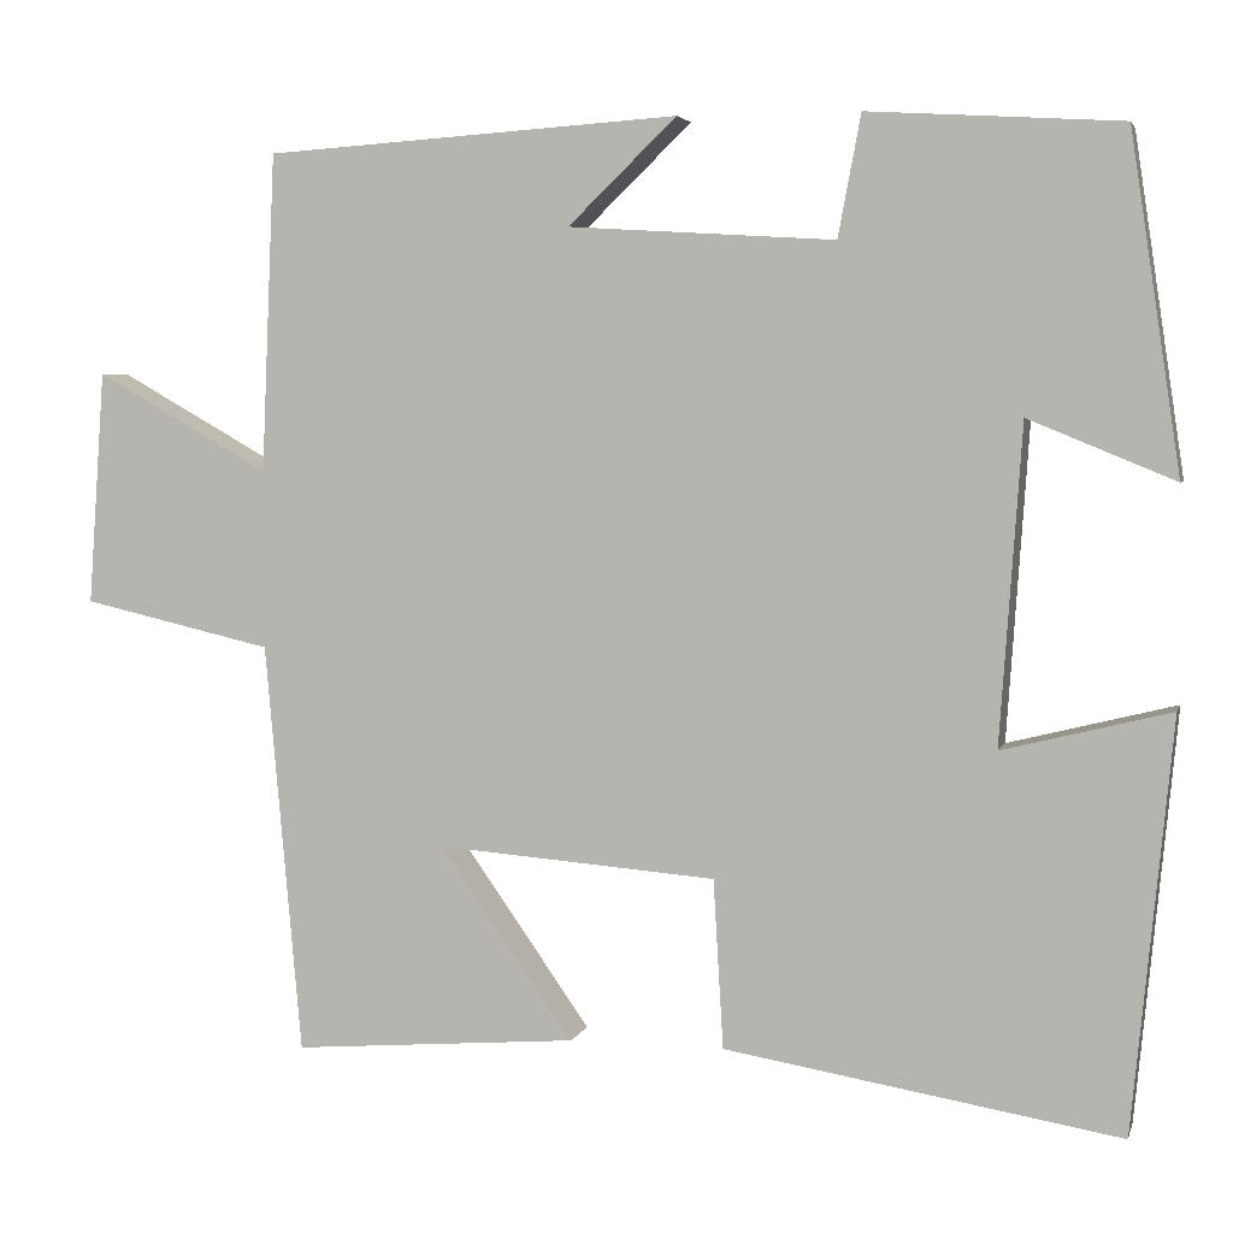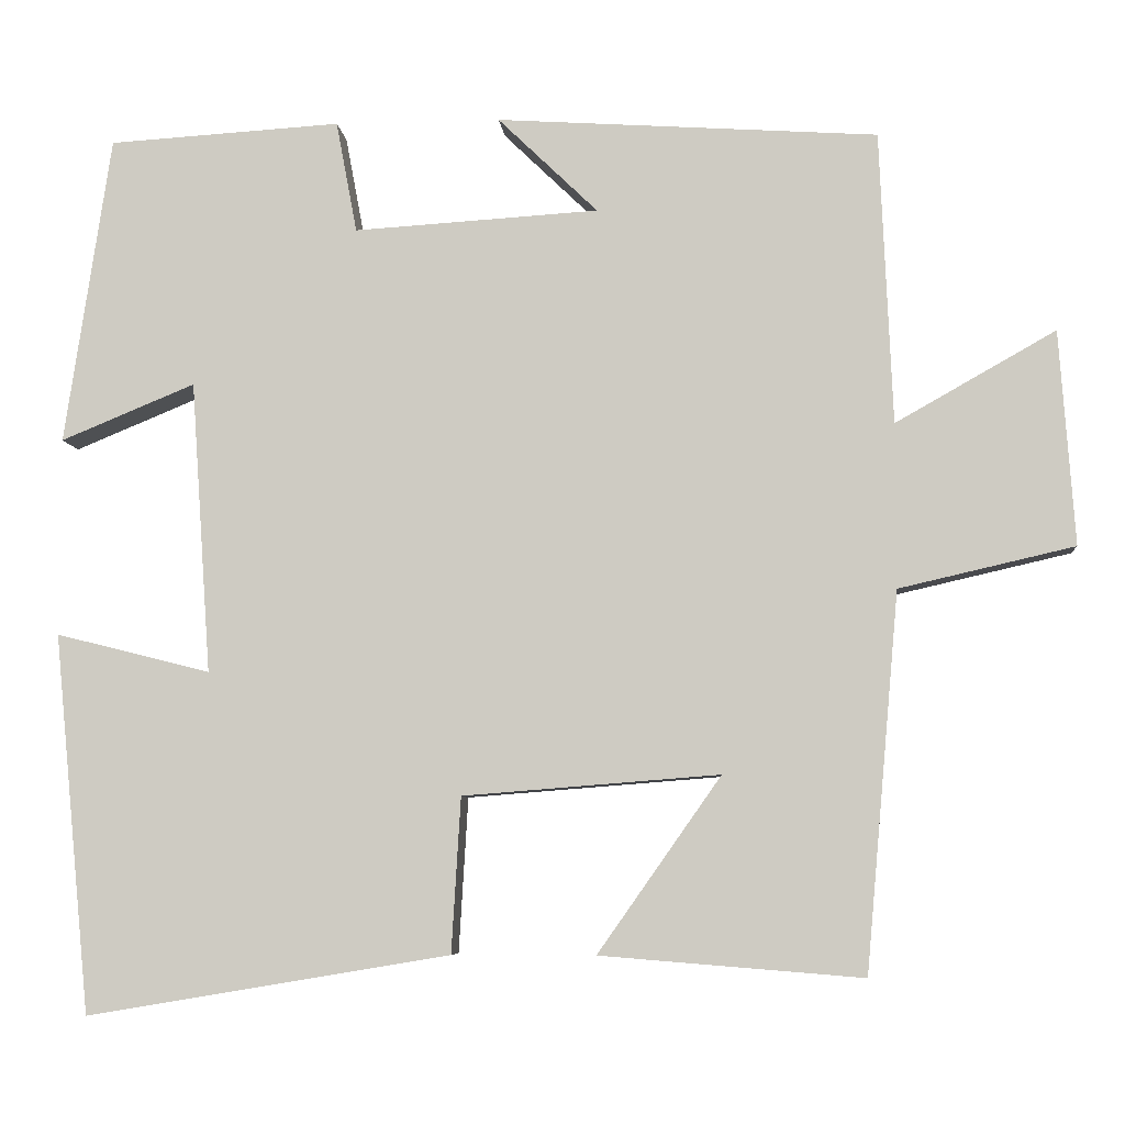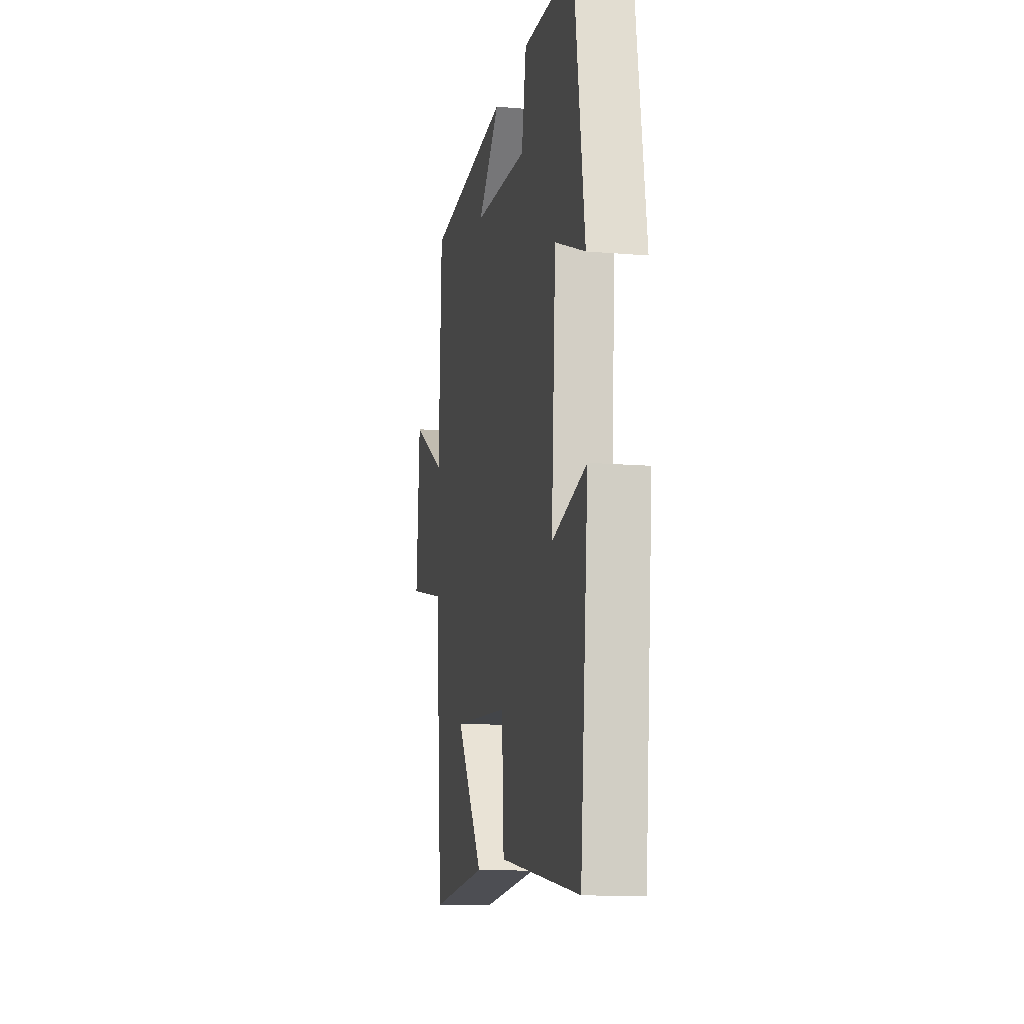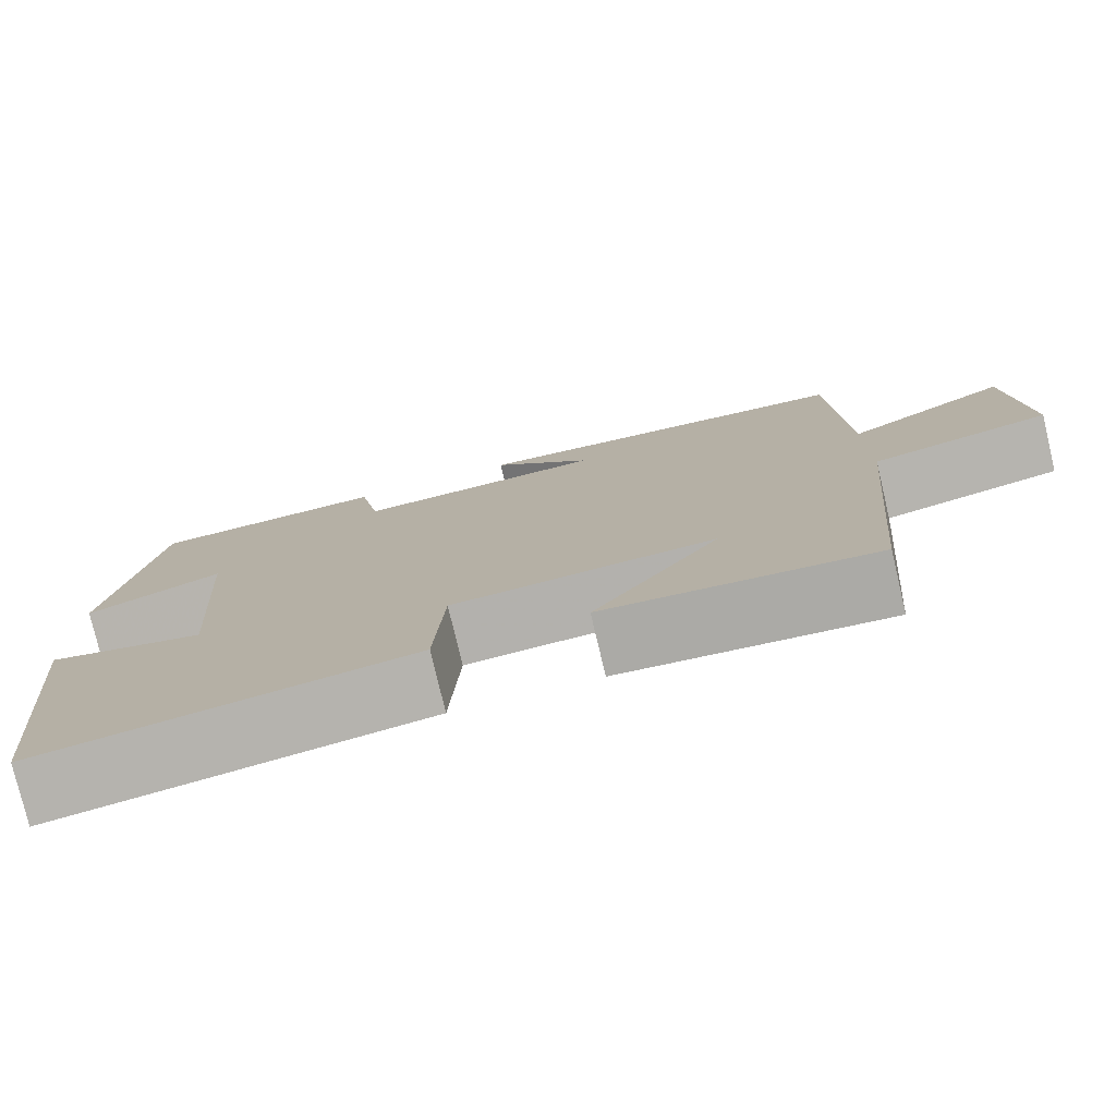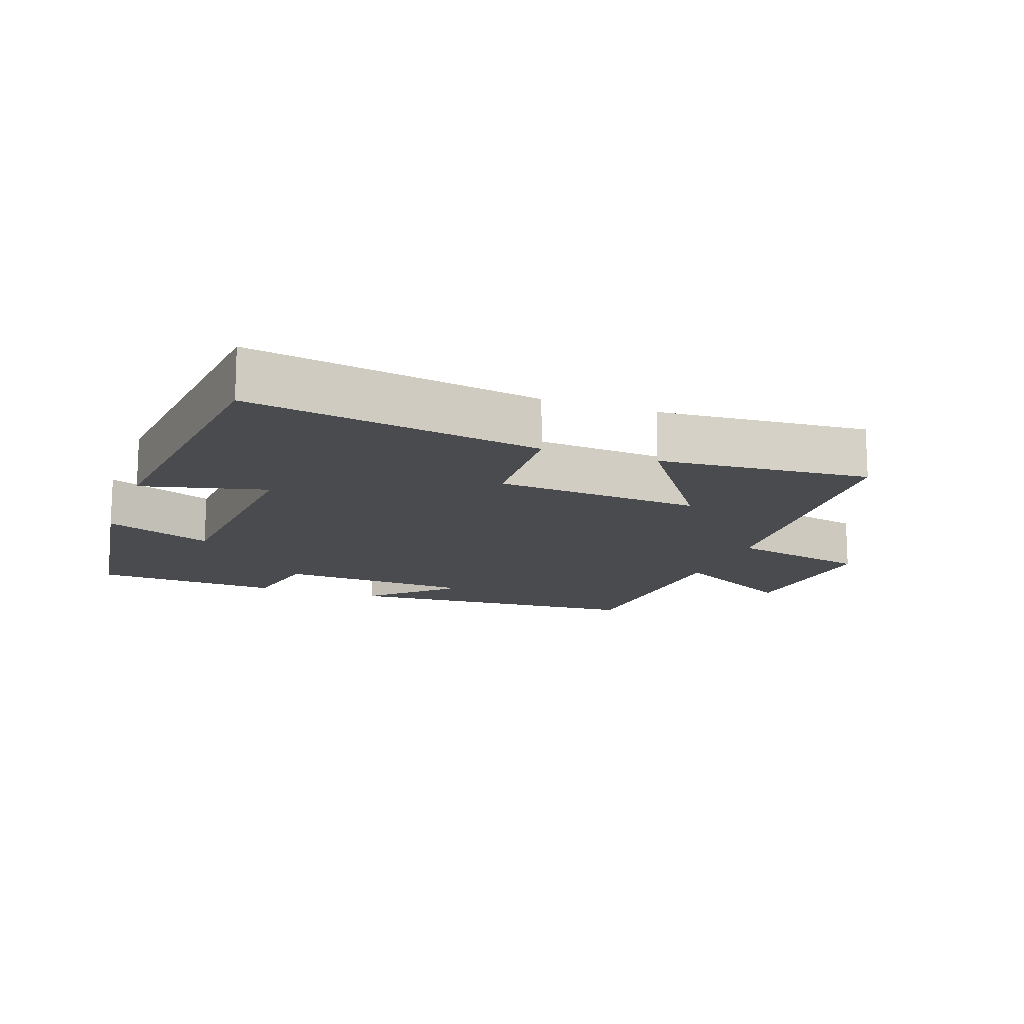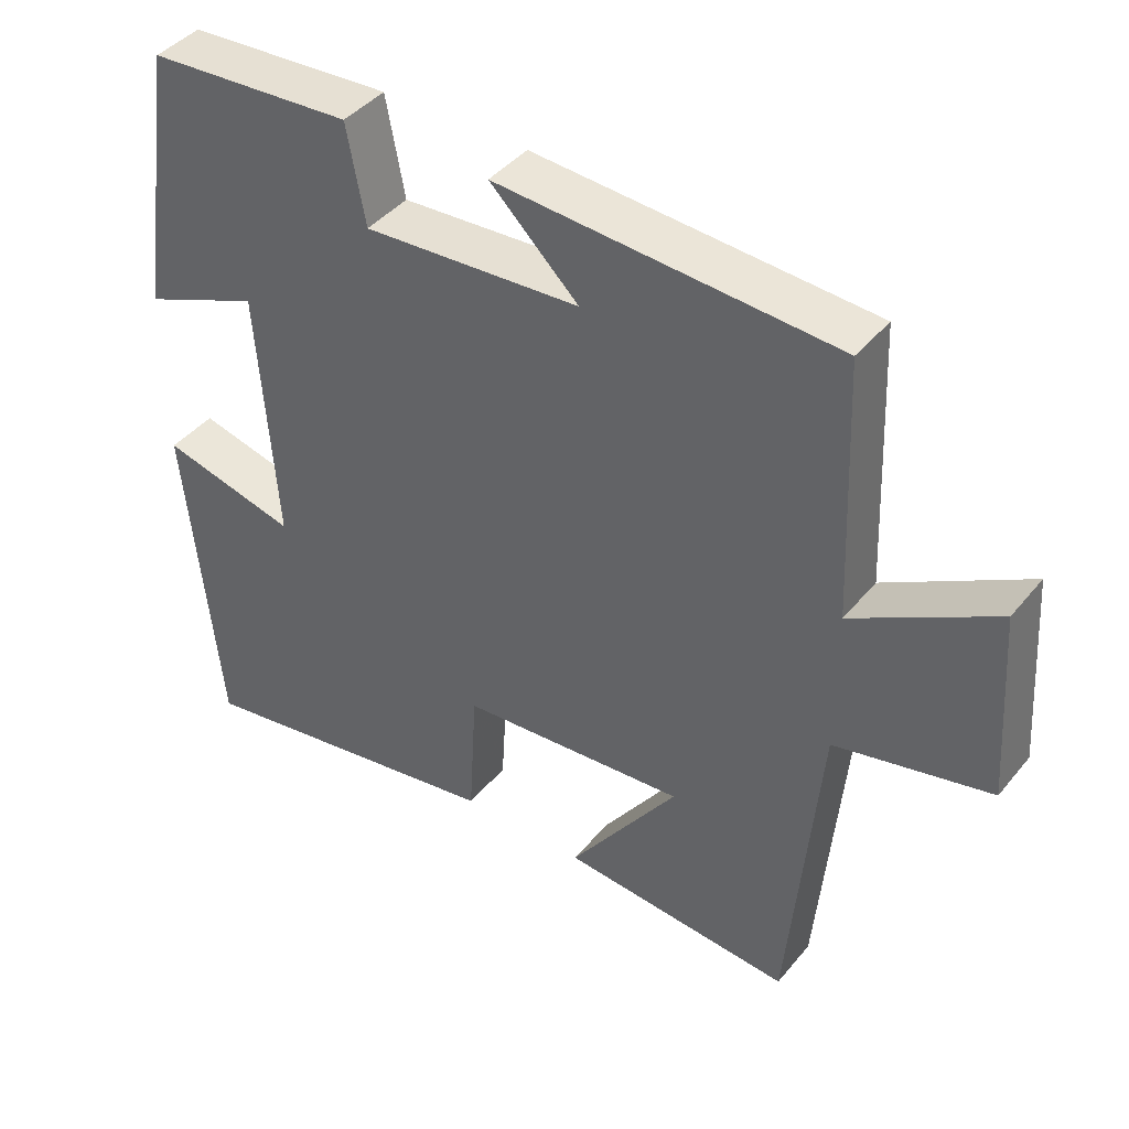
<metadata>
{"format":"obj","ext":"obj","renderer":"f3d","projection":"perspective","resolution":1024,"background":"white","views":[{"elev":4.2,"azim":14.1,"up":"+Z"},{"elev":-6.7,"azim":-175.0,"up":"+Z"},{"elev":-13.0,"azim":79.1,"up":"+Z"},{"elev":-77.7,"azim":-166.7,"up":"+Z"},{"elev":-14.3,"azim":159.9,"up":"+Y"},{"elev":42.1,"azim":-144.1,"up":"+Z"}]}
</metadata>
<code>
v 0.445 0.07 0.483
v 0.5 0.07 0.115
v 0.34 0.07 0.181
v 0.316 0.07 -0.167
v 0.5 0.07 -0.121
v 0.456 0.07 -0.572
v 0.023 0.07 -0.5
v 0.012 0.07 -0.315
v -0.294 0.07 -0.291
v -0.147 0.07 -0.5
v -0.46 0.07 -0.525
v -0.5 0.07 -0.075
v -0.709 0.07 -0.027
v -0.691 0.07 0.229
v -0.5 0.07 0.121
v -0.485 0.07 0.47
v -0.03 0.07 0.5
v -0.149 0.07 0.385
v 0.143 0.07 0.367
v 0.168 0.07 0.5
v 0.445 0 0.483
v 0.5 0 0.115
v 0.34 0 0.181
v 0.316 0 -0.167
v 0.5 0 -0.121
v 0.456 0 -0.572
v 0.023 0 -0.5
v 0.012 0 -0.315
v -0.294 0 -0.291
v -0.147 0 -0.5
v -0.46 0 -0.525
v -0.5 0 -0.075
v -0.709 0 -0.027
v -0.691 0 0.229
v -0.5 0 0.121
v -0.485 0 0.47
v -0.03 0 0.5
v -0.149 0 0.385
v 0.143 0 0.367
v 0.168 0 0.5
f 1 2 3
f 20 1 3
f 19 20 3
f 18 19 3 4
f 15 16 17 18
f 15 18 4
f 12 13 14 15
f 12 15 4
f 9 10 11 12
f 8 9 12 4
f 6 7 8
f 5 6 8
f 4 5 8
f 23 22 21
f 23 21 40
f 23 40 39
f 24 23 39 38
f 38 37 36 35
f 24 38 35
f 35 34 33 32
f 24 35 32
f 32 31 30 29
f 24 32 29 28
f 28 27 26
f 28 26 25
f 28 25 24
f 1 21 22 2
f 2 22 23 3
f 3 23 24 4
f 4 24 25 5
f 5 25 26 6
f 6 26 27 7
f 7 27 28 8
f 8 28 29 9
f 9 29 30 10
f 10 30 31 11
f 11 31 32 12
f 12 32 33 13
f 13 33 34 14
f 14 34 35 15
f 15 35 36 16
f 16 36 37 17
f 17 37 38 18
f 18 38 39 19
f 19 39 40 20
f 20 40 21 1

</code>
